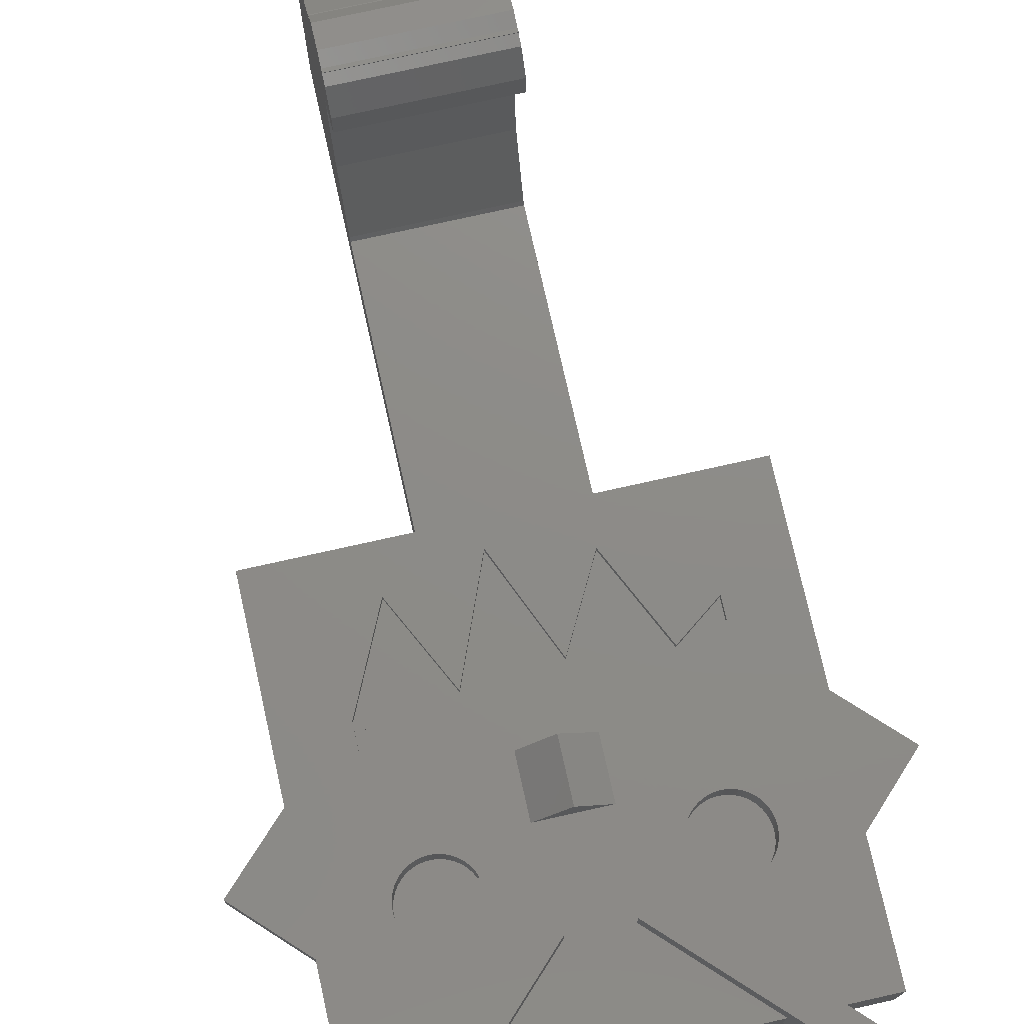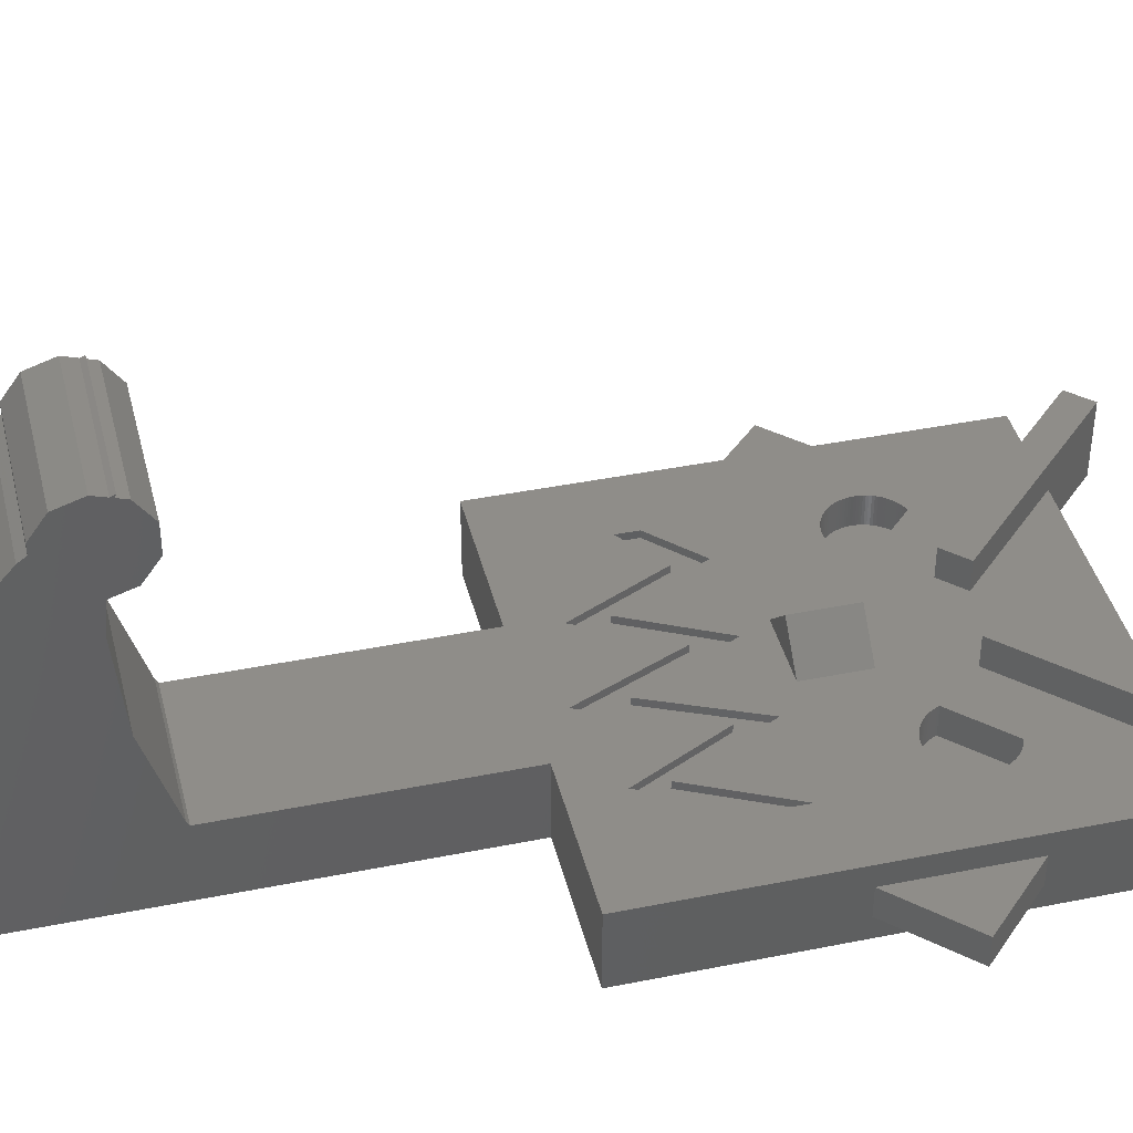
<metadata>
{"format":"stl","ext":"stl","renderer":"f3d","projection":"perspective","resolution":1024,"background":"white","views":[{"elev":75.5,"azim":167.4,"up":"+Z"},{"elev":41.0,"azim":76.2,"up":"+Z"}]}
</metadata>
<code>
# stl→obj: 406 verts, 808 faces
v -19.24 2.243 1
v -19.24 2.243 -1
v -15 -2 -1
v -15 -2 1
v -15 6.485 -1
v -15 6.485 1
v -15 15 -2.5
v -15 -15 2.5
v -15 15 2.5
v -15 -15 -2.5
v -5 -15 -2.5
v 15 15 -2.5
v 5 -15 -2.5
v 15 -15 -2.5
v 5 -45 -2.5
v -5 -45 -2.5
v -11.41 15 -0.5
v -8.586 15 2.5
v -8.586 15 -0.5
v 11.41 15 2.5
v 11.41 15 -0.5
v 8.586 15 -0.5
v 8.586 15 2.5
v 15 15 2.5
v -11.41 15 2.5
v -10.5 -7.93 2.5
v -5 -15 2.5
v -4.5 -9.62 2.5
v -8.622 2.579 2.5
v -8.773 2.622 2.5
v -8.468 2.544 2.5
v -5 -45 2.5
v 5 -45 2.5
v -5 -44.74 2.5
v -5 -32.23 2.5
v -1.5 -6.37 2.5
v 5 -32.23 2.5
v 1.5 -13.26 2.5
v 15 -15 2.5
v 5.627 4.213 2.5
v 3.404 6.99 2.5
v -3.404 6.99 2.5
v 1.99 8.404 2.5
v 4.5 -5.85 2.5
v 5 -15 2.5
v 8.787 7.373 2.5
v 2.328 2 2.5
v -1.99 8.404 2.5
v -7.5 -5.72 2.5
v -10.5 -6.5 2.5
v -7.5 -3.64 2.5
v -4.5 -11.96 2.5
v -6.406 3.074 2.5
v -6.531 2.977 2.5
v -1.5 -3.77 2.5
v -2.328 2 2.5
v 10.26 3.936 2.5
v 10.19 3.796 2.5
v 10.5 -3.64 2.5
v 7.5 -9.75 2.5
v 10.5 -5.46 2.5
v 7.5 -11.83 2.5
v -9.34 7.111 2.5
v -9.204 7.191 2.5
v -2.328 -2 2.5
v -5.676 4.08 2.5
v -5.738 3.936 2.5
v -10.48 4.687 2.5
v -10.5 4.843 2.5
v -10.5 5 2.5
v -10.5 5.157 2.5
v -10.48 5.313 2.5
v -10.46 5.468 2.5
v -10.42 5.622 2.5
v -10.38 5.773 2.5
v -10.32 5.92 2.5
v -10.26 6.064 2.5
v -10.19 6.204 2.5
v 1.5 -10.14 2.5
v 4.5 -3.51 2.5
v 2.328 -2 2.5
v -10.11 6.34 2.5
v -10.02 6.469 2.5
v -9.926 6.594 2.5
v -5.627 4.213 2.5
v -9.822 6.711 2.5
v -5.809 3.796 2.5
v -5.889 3.66 2.5
v -9.594 6.926 2.5
v -9.469 7.023 2.5
v -6.66 2.889 2.5
v -9.064 7.262 2.5
v -8.92 7.324 2.5
v -8.787 7.373 2.5
v -5.977 3.531 2.5
v -6.074 3.406 2.5
v -6.178 3.289 2.5
v -6.289 3.178 2.5
v -9.822 3.289 2.5
v -9.926 3.406 2.5
v -8.92 2.676 2.5
v -9.064 2.738 2.5
v -9.204 2.809 2.5
v -9.34 2.889 2.5
v -9.469 2.977 2.5
v -9.594 3.074 2.5
v -9.711 3.178 2.5
v -10.32 4.08 2.5
v -10.38 4.227 2.5
v -10.46 4.532 2.5
v -10.02 3.531 2.5
v -10.11 3.66 2.5
v -10.19 3.796 2.5
v -10.42 4.378 2.5
v -10.26 3.936 2.5
v 5.738 3.936 2.5
v 5.676 4.08 2.5
v 10.5 5 2.5
v 10.5 4.843 2.5
v 8.92 7.324 2.5
v 6.178 3.289 2.5
v 6.074 3.406 2.5
v 9.064 7.262 2.5
v 9.204 7.191 2.5
v 9.34 7.111 2.5
v 9.469 7.023 2.5
v 9.594 6.926 2.5
v 9.822 3.289 2.5
v 9.711 3.178 2.5
v 9.711 6.822 2.5
v 9.822 6.711 2.5
v 9.926 6.594 2.5
v 10.02 3.531 2.5
v 9.926 3.406 2.5
v 10.02 6.469 2.5
v 10.11 6.34 2.5
v 10.19 6.204 2.5
v 10.11 3.66 2.5
v 10.26 6.064 2.5
v 10.32 5.92 2.5
v 10.38 5.773 2.5
v 10.42 5.622 2.5
v 10.46 5.468 2.5
v 10.48 5.313 2.5
v 10.5 5.157 2.5
v 10.48 4.687 2.5
v 10.46 4.532 2.5
v 10.42 4.378 2.5
v 10.38 4.227 2.5
v 10.32 4.08 2.5
v 9.594 3.074 2.5
v 9.469 2.977 2.5
v 9.34 2.889 2.5
v 9.204 2.809 2.5
v 9.064 2.738 2.5
v 8.92 2.676 2.5
v 8.773 2.622 2.5
v 8.622 2.579 2.5
v 8.468 2.544 2.5
v 8.313 2.52 2.5
v 8.157 2.505 2.5
v 8 2.5 2.5
v 7.843 2.505 2.5
v 7.687 2.52 2.5
v 7.532 2.544 2.5
v 7.378 2.579 2.5
v 7.227 2.622 2.5
v 7.08 2.676 2.5
v 6.936 2.738 2.5
v 6.796 2.809 2.5
v 6.66 2.889 2.5
v 6.531 2.977 2.5
v 6.406 3.074 2.5
v 6.289 3.178 2.5
v 5.977 3.531 2.5
v 5.889 3.66 2.5
v 5.809 3.796 2.5
v 5 -44.74 2.5
v -9.711 6.822 2.5
v -8.313 2.52 2.5
v -8.157 2.505 2.5
v -8 2.5 2.5
v -7.843 2.505 2.5
v -7.687 2.52 2.5
v -7.532 2.544 2.5
v -7.378 2.579 2.5
v -7.227 2.622 2.5
v -7.08 2.676 2.5
v -6.936 2.738 2.5
v -6.796 2.809 2.5
v 5 -30.79 1.286e-15
v 5 -44.29 4.283e-15
v 5 -44.56 0.8418
v 15 -2 -1
v 15 -2 1
v 15 6.485 1
v 15 6.485 -1
v 3.404 6.99 4.5
v 14.01 17.6 4.5
v 14.01 17.6 -0.5
v 12.6 19.01 -0.5
v 1.99 8.404 4.5
v 12.6 19.01 4.5
v -12.6 19.01 -0.5
v -12.6 19.01 4.5
v -1.99 8.404 4.5
v -14.01 17.6 -0.5
v -14.01 17.6 4.5
v -3.404 6.99 4.5
v -5 -32.41 2.798
v 5 -32.41 2.798
v -5 -45 5
v -5 -44.56 9.158
v -5 -43.27 13.13
v -5 -41.18 16.76
v -5 -38.38 19.86
v -5 -37.85 20.25
v -5 -37.85 19.07
v -5 -36.76 17.57
v -5 -34.34 8.763
v -5 -35 15
v -5 -35 17
v -5 -34.78 17.07
v 5 -45 5
v -7.5 -5.72 2
v -10.5 -7.93 2
v -10.5 -6.5 2
v -4.5 -11.96 2
v -1.5 -6.37 2
v 1.5 -13.26 2
v 4.5 -5.85 2
v 7.5 -11.83 2
v 10.5 -5.46 2
v 10.5 -3.64 2
v 7.5 -9.75 2
v 4.5 -3.51 2
v 1.5 -10.14 2
v -1.5 -3.77 2
v -4.5 -9.62 2
v -7.5 -3.64 2
v -10.5 4.843 0.5
v -10.5 5 0.5
v -10.48 4.687 0.5
v -10.46 4.532 0.5
v -10.42 4.378 0.5
v -10.38 4.227 0.5
v -10.32 4.08 0.5
v -10.26 3.936 0.5
v -10.19 3.796 0.5
v -10.11 3.66 0.5
v -10.02 3.531 0.5
v -9.926 3.406 0.5
v -9.822 3.289 0.5
v -9.711 3.178 0.5
v -9.594 3.074 0.5
v -9.469 2.977 0.5
v -9.34 2.889 0.5
v -9.204 2.809 0.5
v -9.064 2.738 0.5
v -8.92 2.676 0.5
v -8.773 2.622 0.5
v -8.622 2.579 0.5
v -8.468 2.544 0.5
v -8.313 2.52 0.5
v -8.157 2.505 0.5
v -8 2.5 0.5
v -7.843 2.505 0.5
v -7.687 2.52 0.5
v -7.532 2.544 0.5
v -7.378 2.579 0.5
v -7.227 2.622 0.5
v -7.08 2.676 0.5
v -6.936 2.738 0.5
v -6.796 2.809 0.5
v -6.66 2.889 0.5
v -6.531 2.977 0.5
v -6.406 3.074 0.5
v -6.289 3.178 0.5
v -6.178 3.289 0.5
v -6.074 3.406 0.5
v -5.977 3.531 0.5
v -5.889 3.66 0.5
v -5.809 3.796 0.5
v -5.738 3.936 0.5
v -5.676 4.08 0.5
v -5.627 4.213 0.5
v -8.787 7.373 0.5
v -8.92 7.324 0.5
v -9.064 7.262 0.5
v -9.204 7.191 0.5
v -9.34 7.111 0.5
v -9.469 7.023 0.5
v -9.594 6.926 0.5
v -9.711 6.822 0.5
v -9.822 6.711 0.5
v -9.926 6.594 0.5
v -10.02 6.469 0.5
v -10.11 6.34 0.5
v -10.19 6.204 0.5
v -10.26 6.064 0.5
v -10.32 5.92 0.5
v -10.38 5.773 0.5
v -10.42 5.622 0.5
v -10.46 5.468 0.5
v -10.48 5.313 0.5
v -10.5 5.157 0.5
v 2.22e-16 -2 4.828
v 2.22e-16 2 4.828
v 5.676 4.08 0.5
v 5.627 4.213 0.5
v 5.738 3.936 0.5
v 5.809 3.796 0.5
v 5.889 3.66 0.5
v 5.977 3.531 0.5
v 6.074 3.406 0.5
v 6.178 3.289 0.5
v 6.289 3.178 0.5
v 6.406 3.074 0.5
v 6.531 2.977 0.5
v 6.66 2.889 0.5
v 6.796 2.809 0.5
v 6.936 2.738 0.5
v 7.08 2.676 0.5
v 7.227 2.622 0.5
v 7.378 2.579 0.5
v 7.532 2.544 0.5
v 7.687 2.52 0.5
v 7.843 2.505 0.5
v 8 2.5 0.5
v 8.157 2.505 0.5
v 8.313 2.52 0.5
v 8.468 2.544 0.5
v 8.622 2.579 0.5
v 8.773 2.622 0.5
v 8.92 2.676 0.5
v 9.064 2.738 0.5
v 9.204 2.809 0.5
v 9.34 2.889 0.5
v 9.469 2.977 0.5
v 9.594 3.074 0.5
v 9.711 3.178 0.5
v 9.822 3.289 0.5
v 9.926 3.406 0.5
v 10.02 3.531 0.5
v 10.11 3.66 0.5
v 10.19 3.796 0.5
v 10.26 3.936 0.5
v 10.32 4.08 0.5
v 10.38 4.227 0.5
v 10.42 4.378 0.5
v 10.46 4.532 0.5
v 10.48 4.687 0.5
v 10.5 4.843 0.5
v 10.5 5 0.5
v 10.5 5.157 0.5
v 10.48 5.313 0.5
v 10.46 5.468 0.5
v 10.42 5.622 0.5
v 10.38 5.773 0.5
v 10.32 5.92 0.5
v 10.26 6.064 0.5
v 10.19 6.204 0.5
v 10.11 6.34 0.5
v 10.02 6.469 0.5
v 9.926 6.594 0.5
v 9.822 6.711 0.5
v 9.711 6.822 0.5
v 9.594 6.926 0.5
v 9.469 7.023 0.5
v 9.34 7.111 0.5
v 9.204 7.191 0.5
v 9.064 7.262 0.5
v 8.92 7.324 0.5
v 8.787 7.373 0.5
v 19.24 2.243 -1
v 19.24 2.243 1
v 5 -34.34 8.763
v 5 -35 15
v 5 -34.34 21.24
v 5 -33.82 22.84
v 5 -35 22.32
v 5 -38.38 19.86
v 5 -41.18 16.76
v 5 -43.27 13.13
v 5 -44.56 9.158
v 5 -34.78 17.07
v -5 -33.24 17.57
v 5 -33.24 17.57
v -5 -37.85 20.93
v 5 -37.85 20.25
v 5 -37.85 20.93
v -5 -33.82 22.84
v -5 -34.12 22.71
v 5 -34.12 22.71
v 5 -33.89 22.64
v -5 -33.89 22.64
v 5 -33.24 22.43
v 5 -32.15 19.07
v 5 -32.15 20.93
v -5 -35 23
v -5 -33.24 22.43
v -5 -36.76 22.43
v -5 -32.15 20.93
v -5 -32.15 19.07
v 5 -35 23
v 5 -36.76 22.43
f 1 2 3
f 4 1 3
f 2 5 3
f 2 1 5
f 5 1 6
f 6 1 4
f 6 7 5
f 4 8 9
f 6 4 9
f 10 8 3
f 10 3 7
f 7 6 9
f 3 8 4
f 5 7 3
f 10 7 11
f 11 7 12
f 13 12 14
f 11 12 13
f 13 15 11
f 11 15 16
f 7 9 17
f 7 17 12
f 18 12 19
f 17 19 12
f 20 12 21
f 22 18 23
f 12 18 22
f 12 22 21
f 12 20 24
f 17 9 25
f 26 8 27
f 28 29 30
f 28 31 29
f 32 33 34
f 32 35 27
f 32 34 35
f 36 37 38
f 39 24 20
f 40 20 41
f 42 25 9
f 43 23 18
f 44 38 45
f 40 46 20
f 47 48 42
f 49 26 27
f 9 8 26
f 50 51 9
f 9 26 50
f 52 49 27
f 53 54 55
f 56 47 42
f 57 58 59
f 60 59 41
f 39 20 59
f 61 62 39
f 39 59 61
f 45 39 62
f 60 41 47
f 63 64 9
f 37 45 38
f 65 66 67
f 51 28 9
f 18 48 41
f 18 41 43
f 68 69 9
f 69 70 9
f 70 71 9
f 71 72 9
f 72 73 9
f 73 74 9
f 74 75 9
f 75 76 9
f 76 77 9
f 77 78 9
f 79 80 81
f 78 82 9
f 82 83 9
f 47 81 80
f 83 84 9
f 85 56 9
f 84 86 9
f 65 87 88
f 44 45 62
f 89 90 9
f 90 63 9
f 54 91 55
f 64 92 9
f 92 93 9
f 93 94 9
f 94 85 9
f 55 88 95
f 55 95 96
f 55 96 97
f 55 97 98
f 98 53 55
f 99 100 28
f 79 65 55
f 65 67 87
f 65 85 66
f 65 56 85
f 28 30 101
f 28 101 102
f 28 102 103
f 28 103 104
f 28 104 105
f 28 105 106
f 28 106 107
f 108 109 9
f 28 107 99
f 81 65 79
f 110 68 9
f 28 100 111
f 56 42 9
f 28 111 112
f 28 112 113
f 109 114 9
f 28 113 115
f 28 108 9
f 28 115 108
f 55 65 88
f 47 41 48
f 60 47 80
f 36 52 37
f 116 117 41
f 117 40 41
f 118 119 59
f 120 20 46
f 121 122 59
f 123 20 120
f 124 20 123
f 125 20 124
f 126 20 125
f 127 20 126
f 128 129 59
f 130 20 127
f 131 20 130
f 132 20 131
f 133 134 59
f 135 20 132
f 136 20 135
f 137 20 136
f 58 138 59
f 139 20 137
f 140 20 139
f 141 20 140
f 142 20 141
f 143 20 142
f 144 20 143
f 145 20 144
f 118 20 145
f 119 146 59
f 59 20 118
f 146 147 59
f 147 148 59
f 148 149 59
f 149 150 59
f 150 57 59
f 138 133 59
f 134 128 59
f 129 151 59
f 151 152 59
f 59 152 153
f 59 153 154
f 59 154 155
f 59 155 156
f 59 156 157
f 59 157 158
f 59 158 159
f 59 159 160
f 59 160 161
f 59 161 162
f 59 162 163
f 59 163 164
f 59 164 165
f 59 165 166
f 59 166 167
f 59 167 168
f 59 168 169
f 59 169 170
f 59 170 171
f 59 171 172
f 59 172 173
f 59 173 174
f 175 176 41
f 59 174 121
f 59 175 41
f 59 122 175
f 176 177 41
f 177 116 41
f 178 34 33
f 86 179 9
f 35 52 27
f 35 37 52
f 28 180 31
f 28 181 180
f 28 182 181
f 28 183 182
f 28 184 183
f 28 185 184
f 28 186 185
f 28 187 186
f 179 89 9
f 28 188 187
f 28 189 188
f 114 110 9
f 28 190 189
f 28 91 190
f 28 55 91
f 11 27 8
f 10 11 8
f 16 32 11
f 11 32 27
f 32 16 15
f 33 32 15
f 191 15 13
f 45 37 13
f 192 15 191
f 193 15 192
f 33 15 193
f 193 178 33
f 37 191 13
f 14 39 45
f 13 14 45
f 194 14 12
f 194 195 39
f 39 14 194
f 24 39 195
f 24 196 12
f 24 195 196
f 196 197 12
f 197 194 12
f 198 41 20
f 199 198 20
f 21 200 20
f 200 199 20
f 22 201 21
f 21 201 200
f 43 202 23
f 23 202 203
f 23 203 201
f 23 201 22
f 19 204 205
f 18 19 205
f 206 18 205
f 48 18 206
f 207 204 17
f 17 204 19
f 207 17 208
f 208 17 25
f 208 25 42
f 208 42 209
f 209 42 48
f 206 209 48
f 202 43 41
f 198 202 41
f 35 210 37
f 211 191 37
f 211 37 210
f 35 34 210
f 210 34 212
f 210 212 213
f 210 213 214
f 210 214 215
f 210 215 216
f 216 217 218
f 219 220 218
f 221 222 223
f 220 219 221
f 219 222 221
f 210 216 218
f 210 218 220
f 212 34 178
f 224 212 178
f 193 224 178
f 49 225 26
f 26 225 226
f 227 50 26
f 226 227 26
f 49 52 228
f 225 49 228
f 36 229 52
f 52 229 228
f 36 38 230
f 229 36 230
f 44 231 38
f 38 231 230
f 44 62 232
f 231 44 232
f 61 233 62
f 62 233 232
f 59 234 61
f 61 234 233
f 234 59 60
f 235 234 60
f 60 80 235
f 235 80 236
f 236 80 79
f 237 236 79
f 79 55 237
f 237 55 238
f 238 55 28
f 239 238 28
f 28 51 239
f 239 51 240
f 240 51 50
f 227 240 50
f 70 69 241
f 242 70 241
f 69 68 243
f 241 69 243
f 68 110 244
f 243 68 244
f 110 114 245
f 244 110 245
f 114 109 246
f 245 114 246
f 109 108 247
f 246 109 247
f 108 115 248
f 247 108 248
f 115 113 249
f 248 115 249
f 113 112 250
f 249 113 250
f 112 111 251
f 250 112 251
f 111 100 252
f 251 111 252
f 100 99 253
f 252 100 253
f 107 254 99
f 99 254 253
f 106 255 107
f 107 255 254
f 105 256 106
f 106 256 255
f 104 257 105
f 105 257 256
f 103 258 104
f 104 258 257
f 102 259 103
f 103 259 258
f 101 260 102
f 102 260 259
f 30 261 101
f 101 261 260
f 29 262 30
f 30 262 261
f 31 263 29
f 29 263 262
f 180 264 31
f 31 264 263
f 181 265 180
f 180 265 264
f 182 266 181
f 181 266 265
f 183 267 182
f 182 267 266
f 184 268 183
f 183 268 267
f 185 269 184
f 184 269 268
f 186 270 185
f 185 270 269
f 187 271 186
f 186 271 270
f 188 272 187
f 187 272 271
f 189 273 188
f 188 273 272
f 190 274 189
f 189 274 273
f 91 275 190
f 190 275 274
f 54 276 91
f 91 276 275
f 53 277 54
f 54 277 276
f 98 278 53
f 53 278 277
f 97 279 98
f 98 279 278
f 96 280 97
f 97 280 279
f 95 281 96
f 96 281 280
f 88 282 95
f 95 282 281
f 87 283 88
f 88 283 282
f 67 284 87
f 87 284 283
f 66 285 67
f 67 285 284
f 85 286 66
f 66 286 285
f 287 286 94
f 94 286 85
f 287 94 93
f 288 287 93
f 288 93 92
f 289 288 92
f 289 92 64
f 290 289 64
f 290 64 63
f 291 290 63
f 291 63 90
f 292 291 90
f 292 90 89
f 293 292 89
f 293 89 179
f 294 293 179
f 294 179 86
f 295 294 86
f 295 86 84
f 296 295 84
f 296 84 83
f 297 296 83
f 297 83 82
f 298 297 82
f 298 82 78
f 299 298 78
f 299 78 77
f 300 299 77
f 300 77 76
f 301 300 76
f 301 76 75
f 302 301 75
f 302 75 74
f 303 302 74
f 303 74 73
f 304 303 73
f 304 73 72
f 305 304 72
f 305 72 71
f 306 305 71
f 306 71 70
f 242 306 70
f 56 65 307
f 308 56 307
f 307 65 81
f 308 307 81
f 47 308 81
f 47 56 308
f 40 117 309
f 310 40 309
f 117 116 311
f 309 117 311
f 116 177 312
f 311 116 312
f 177 176 313
f 312 177 313
f 176 175 314
f 313 176 314
f 175 122 315
f 314 175 315
f 122 121 316
f 315 122 316
f 174 317 121
f 121 317 316
f 173 318 174
f 174 318 317
f 172 319 173
f 173 319 318
f 171 320 172
f 172 320 319
f 170 321 171
f 171 321 320
f 169 322 170
f 170 322 321
f 168 323 169
f 169 323 322
f 167 324 168
f 168 324 323
f 166 325 167
f 167 325 324
f 165 326 166
f 166 326 325
f 164 327 165
f 165 327 326
f 163 328 164
f 164 328 327
f 162 329 163
f 163 329 328
f 161 330 162
f 162 330 329
f 160 331 161
f 161 331 330
f 159 332 160
f 160 332 331
f 158 333 159
f 159 333 332
f 157 334 158
f 158 334 333
f 156 335 157
f 157 335 334
f 155 336 156
f 156 336 335
f 154 337 155
f 155 337 336
f 153 338 154
f 154 338 337
f 152 339 153
f 153 339 338
f 151 340 152
f 152 340 339
f 129 341 151
f 151 341 340
f 128 342 129
f 129 342 341
f 134 343 128
f 128 343 342
f 133 344 134
f 134 344 343
f 138 345 133
f 133 345 344
f 58 346 138
f 138 346 345
f 57 347 58
f 58 347 346
f 150 348 57
f 57 348 347
f 149 349 150
f 150 349 348
f 148 350 149
f 149 350 349
f 147 351 148
f 148 351 350
f 146 352 147
f 147 352 351
f 119 353 146
f 146 353 352
f 118 354 119
f 119 354 353
f 118 145 354
f 354 145 355
f 145 144 355
f 355 144 356
f 144 143 356
f 356 143 357
f 143 142 357
f 357 142 358
f 142 141 358
f 358 141 359
f 141 140 359
f 359 140 360
f 140 139 360
f 360 139 361
f 139 137 361
f 361 137 362
f 137 136 362
f 362 136 363
f 136 135 363
f 363 135 364
f 135 132 364
f 364 132 365
f 132 131 365
f 365 131 366
f 366 131 130
f 367 366 130
f 367 130 127
f 368 367 127
f 368 127 126
f 369 368 126
f 369 126 125
f 370 369 125
f 370 125 124
f 371 370 124
f 371 124 123
f 372 371 123
f 372 123 120
f 373 372 120
f 373 120 46
f 374 373 46
f 40 310 374
f 46 40 374
f 195 194 375
f 376 195 375
f 375 194 197
f 197 196 375
f 375 196 376
f 196 195 376
f 203 202 198
f 199 203 198
f 201 203 200
f 200 203 199
f 205 208 209
f 206 205 209
f 207 208 204
f 204 208 205
f 377 211 220
f 220 211 210
f 378 379 192
f 192 191 211
f 379 380 192
f 377 192 211
f 377 378 192
f 380 381 192
f 381 382 192
f 382 383 192
f 383 384 192
f 384 385 192
f 385 224 192
f 224 193 192
f 378 377 221
f 221 377 220
f 386 379 378
f 386 378 221
f 386 221 223
f 387 388 223
f 387 223 222
f 223 388 386
f 217 389 218
f 217 390 391
f 391 389 217
f 390 217 216
f 381 390 382
f 382 390 216
f 382 216 215
f 383 382 215
f 383 215 214
f 384 383 214
f 384 214 213
f 385 384 213
f 385 213 212
f 224 385 212
f 237 238 229
f 239 228 229
f 239 240 225
f 235 236 231
f 232 235 231
f 232 233 235
f 238 239 229
f 230 237 229
f 230 231 237
f 225 228 239
f 240 227 225
f 236 237 231
f 226 225 227
f 234 235 233
f 241 243 244
f 246 241 245
f 245 241 244
f 247 241 246
f 248 241 247
f 249 241 248
f 250 241 249
f 251 241 250
f 252 241 251
f 253 241 252
f 254 241 253
f 255 241 254
f 256 241 255
f 257 241 256
f 258 241 257
f 259 241 258
f 260 241 259
f 261 241 260
f 262 241 261
f 263 241 262
f 264 241 263
f 265 241 264
f 266 241 265
f 267 241 266
f 268 241 267
f 269 241 268
f 270 241 269
f 271 241 270
f 272 241 271
f 273 241 272
f 274 241 273
f 275 241 274
f 276 241 275
f 277 241 276
f 278 241 277
f 279 241 278
f 280 241 279
f 281 241 280
f 282 241 281
f 283 241 282
f 284 241 283
f 285 241 284
f 286 241 285
f 287 241 286
f 288 241 287
f 289 241 288
f 290 241 289
f 291 241 290
f 292 241 291
f 293 241 292
f 294 241 293
f 295 241 294
f 296 241 295
f 297 241 296
f 298 241 297
f 299 241 298
f 300 241 299
f 301 241 300
f 302 241 301
f 303 241 302
f 304 241 303
f 305 241 304
f 306 241 305
f 242 241 306
f 309 311 312
f 314 309 313
f 313 309 312
f 315 309 314
f 316 309 315
f 317 309 316
f 318 309 317
f 319 309 318
f 320 309 319
f 321 309 320
f 322 309 321
f 323 309 322
f 324 309 323
f 325 309 324
f 326 309 325
f 327 309 326
f 328 309 327
f 329 309 328
f 330 309 329
f 331 309 330
f 332 309 331
f 333 309 332
f 334 309 333
f 335 309 334
f 336 309 335
f 337 309 336
f 338 309 337
f 339 309 338
f 340 309 339
f 341 309 340
f 342 309 341
f 343 309 342
f 344 309 343
f 345 309 344
f 346 309 345
f 347 309 346
f 348 309 347
f 349 309 348
f 350 309 349
f 351 309 350
f 352 309 351
f 353 309 352
f 354 309 353
f 355 309 354
f 356 309 355
f 357 309 356
f 358 309 357
f 359 309 358
f 360 309 359
f 361 309 360
f 362 309 361
f 363 309 362
f 364 309 363
f 365 309 364
f 366 309 365
f 367 309 366
f 368 309 367
f 369 309 368
f 370 309 369
f 371 309 370
f 372 309 371
f 373 309 372
f 374 309 373
f 310 309 374
f 380 392 393
f 381 380 394
f 394 380 393
f 380 379 395
f 380 395 396
f 380 396 392
f 397 395 379
f 388 397 386
f 386 397 379
f 398 397 388
f 399 397 398
f 400 401 402
f 402 401 403
f 402 403 404
f 402 404 387
f 402 387 222
f 402 222 219
f 402 219 218
f 402 218 389
f 404 398 387
f 387 398 388
f 394 405 406
f 381 394 406
f 391 381 406
f 390 381 391
f 406 402 389
f 391 406 389
f 393 400 405
f 401 400 393
f 396 395 401
f 401 393 396
f 397 401 395
f 394 393 405
f 393 392 396
f 401 397 403
f 403 397 399
f 403 399 404
f 404 399 398
f 405 400 402
f 406 405 402

</code>
